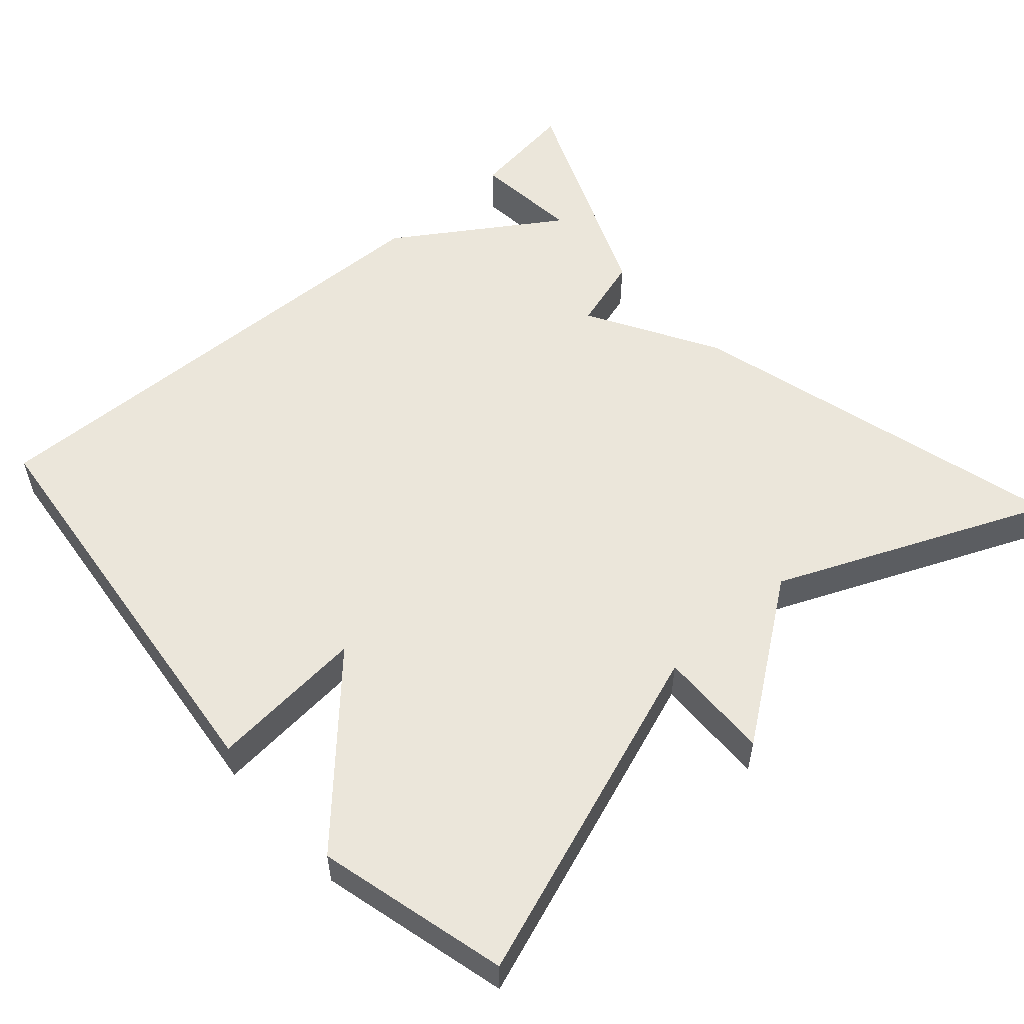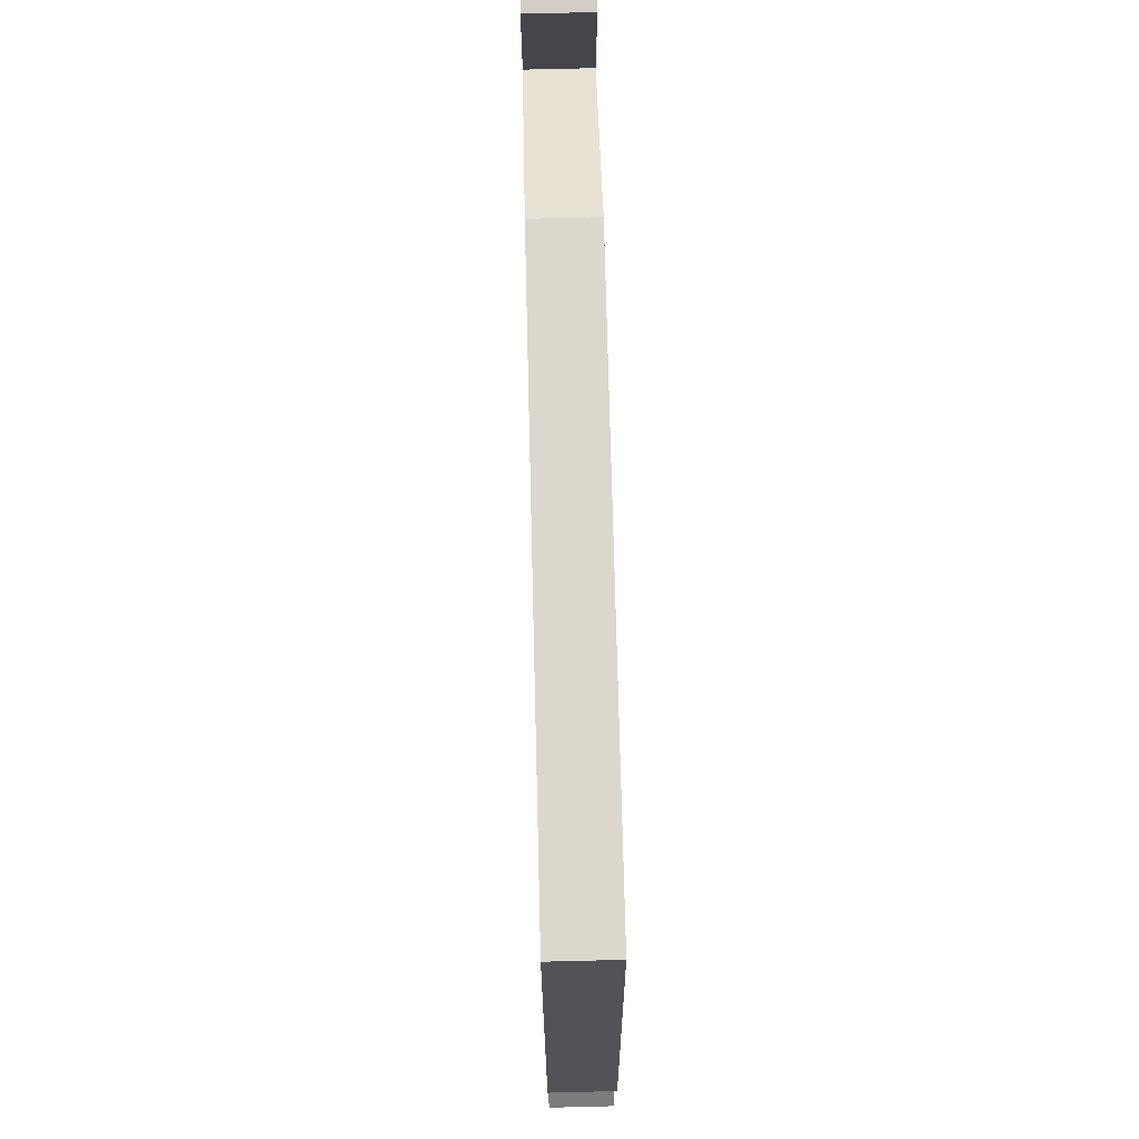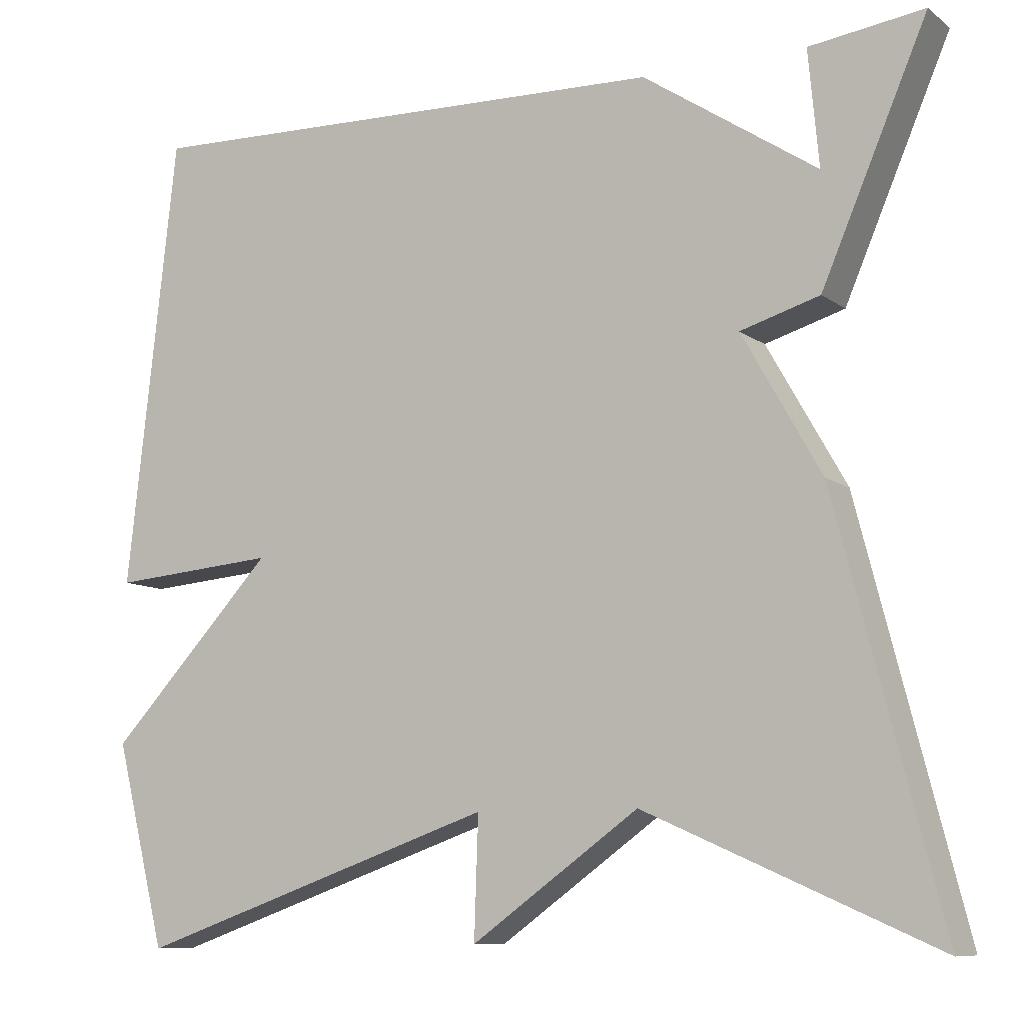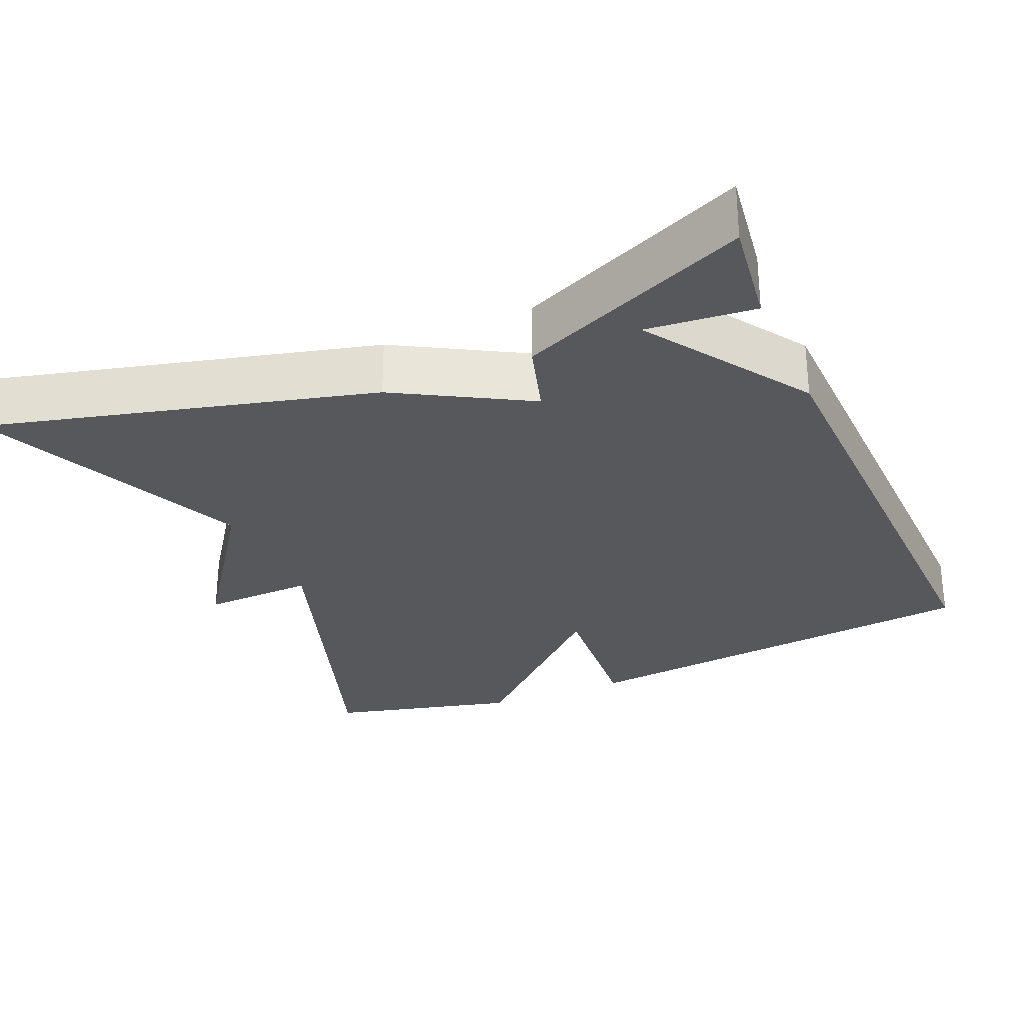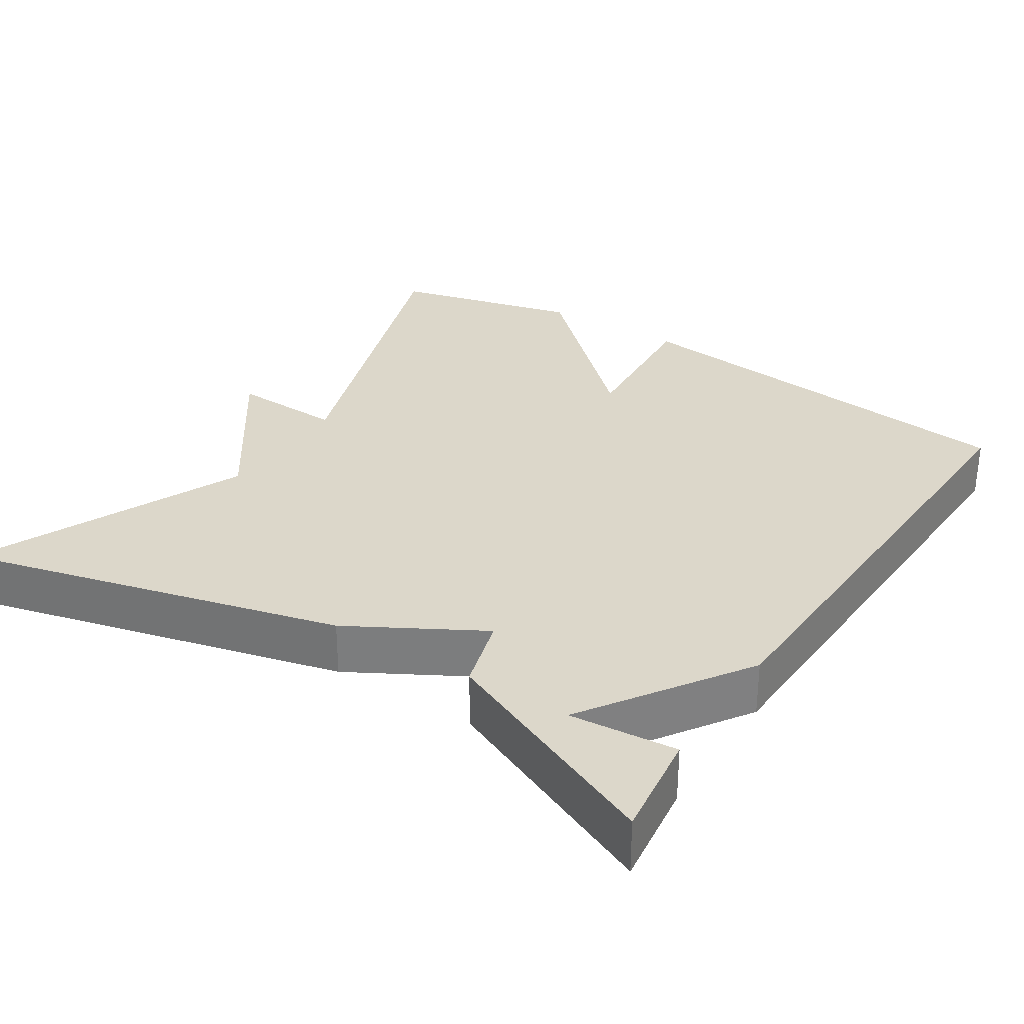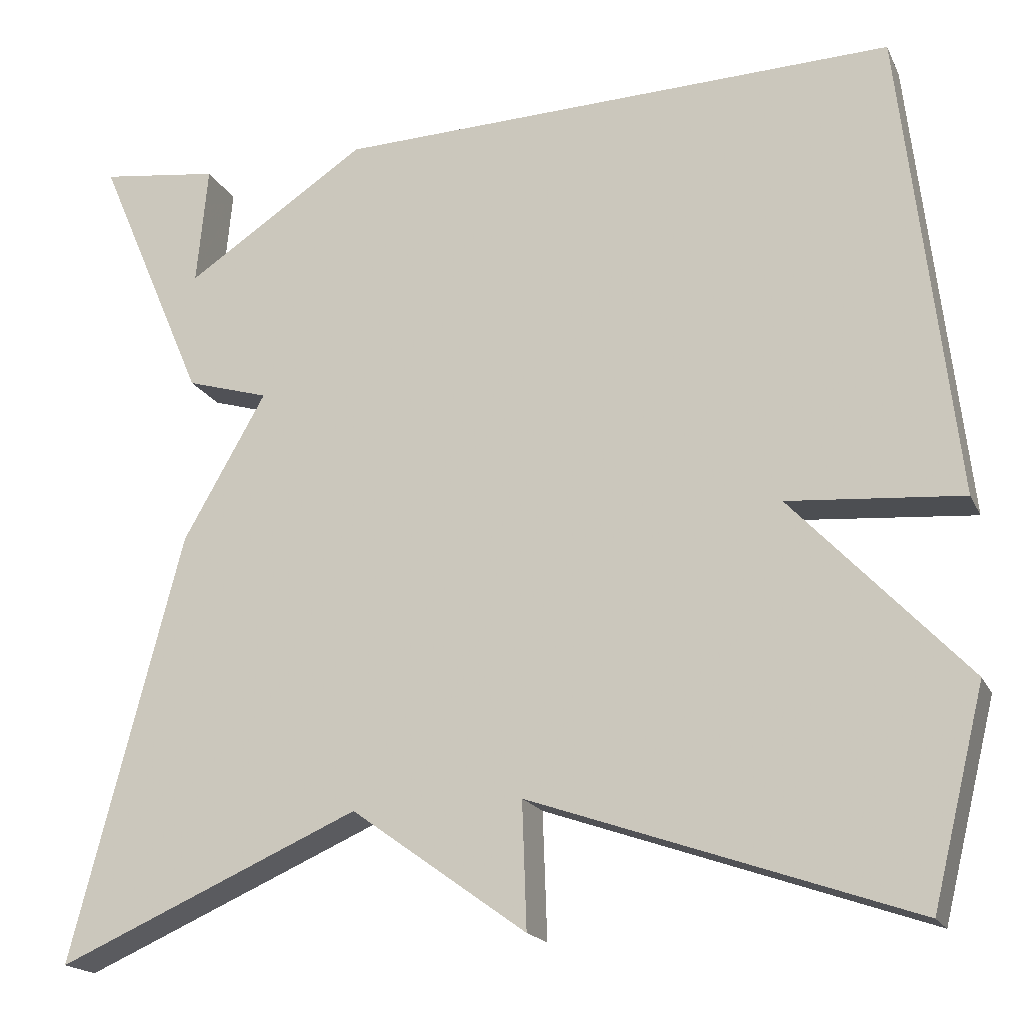
<metadata>
{"format":"obj","ext":"obj","renderer":"f3d","projection":"perspective","resolution":1024,"background":"white","views":[{"elev":54.7,"azim":138.1,"up":"+Y"},{"elev":74.6,"azim":88.6,"up":"+Z"},{"elev":-9.2,"azim":-150.6,"up":"+Z"},{"elev":-28.8,"azim":-66.6,"up":"+Y"},{"elev":30.6,"azim":-57.0,"up":"+Y"},{"elev":-18.6,"azim":19.4,"up":"+Z"}]}
</metadata>
<code>
v -0.5 0.07 -0.5
v -0.371 0.07 0
v -0.274 0.07 0.171
v -0.371 0.07 0.2
v -0.5 0.07 0.5
v -0.36 0.07 0.481
v -0.373 0.07 0.34
v -0.16 0.07 0.481
v 0.5 0.07 0.5
v 0.562 0.07 -0.052
v 0.358 0.07 -0.035
v 0.562 0.07 -0.252
v 0.5 0.07 -0.5
v 0.055 0.07 -0.345
v 0.06 0.07 -0.492
v -0.145 0.07 -0.345
v -0.5 0 -0.5
v -0.371 0 0
v -0.274 0 0.171
v -0.371 0 0.2
v -0.5 0 0.5
v -0.36 0 0.481
v -0.373 0 0.34
v -0.16 0 0.481
v 0.5 0 0.5
v 0.562 0 -0.052
v 0.358 0 -0.035
v 0.562 0 -0.252
v 0.5 0 -0.5
v 0.055 0 -0.345
v 0.06 0 -0.492
v -0.145 0 -0.345
f 14 15 16
f 11 12 13 14
f 11 14 16
f 9 10 11
f 8 9 11
f 7 8 11
f 5 6 7
f 3 4 5 7
f 3 7 11
f 3 11 16
f 2 3 16
f 1 2 16
f 32 31 30
f 30 29 28 27
f 32 30 27
f 27 26 25
f 27 25 24
f 27 24 23
f 23 22 21
f 23 21 20 19
f 27 23 19
f 32 27 19
f 32 19 18
f 32 18 17
f 1 17 18 2
f 2 18 19 3
f 3 19 20 4
f 4 20 21 5
f 5 21 22 6
f 6 22 23 7
f 7 23 24 8
f 8 24 25 9
f 9 25 26 10
f 10 26 27 11
f 11 27 28 12
f 12 28 29 13
f 13 29 30 14
f 14 30 31 15
f 15 31 32 16
f 16 32 17 1

</code>
